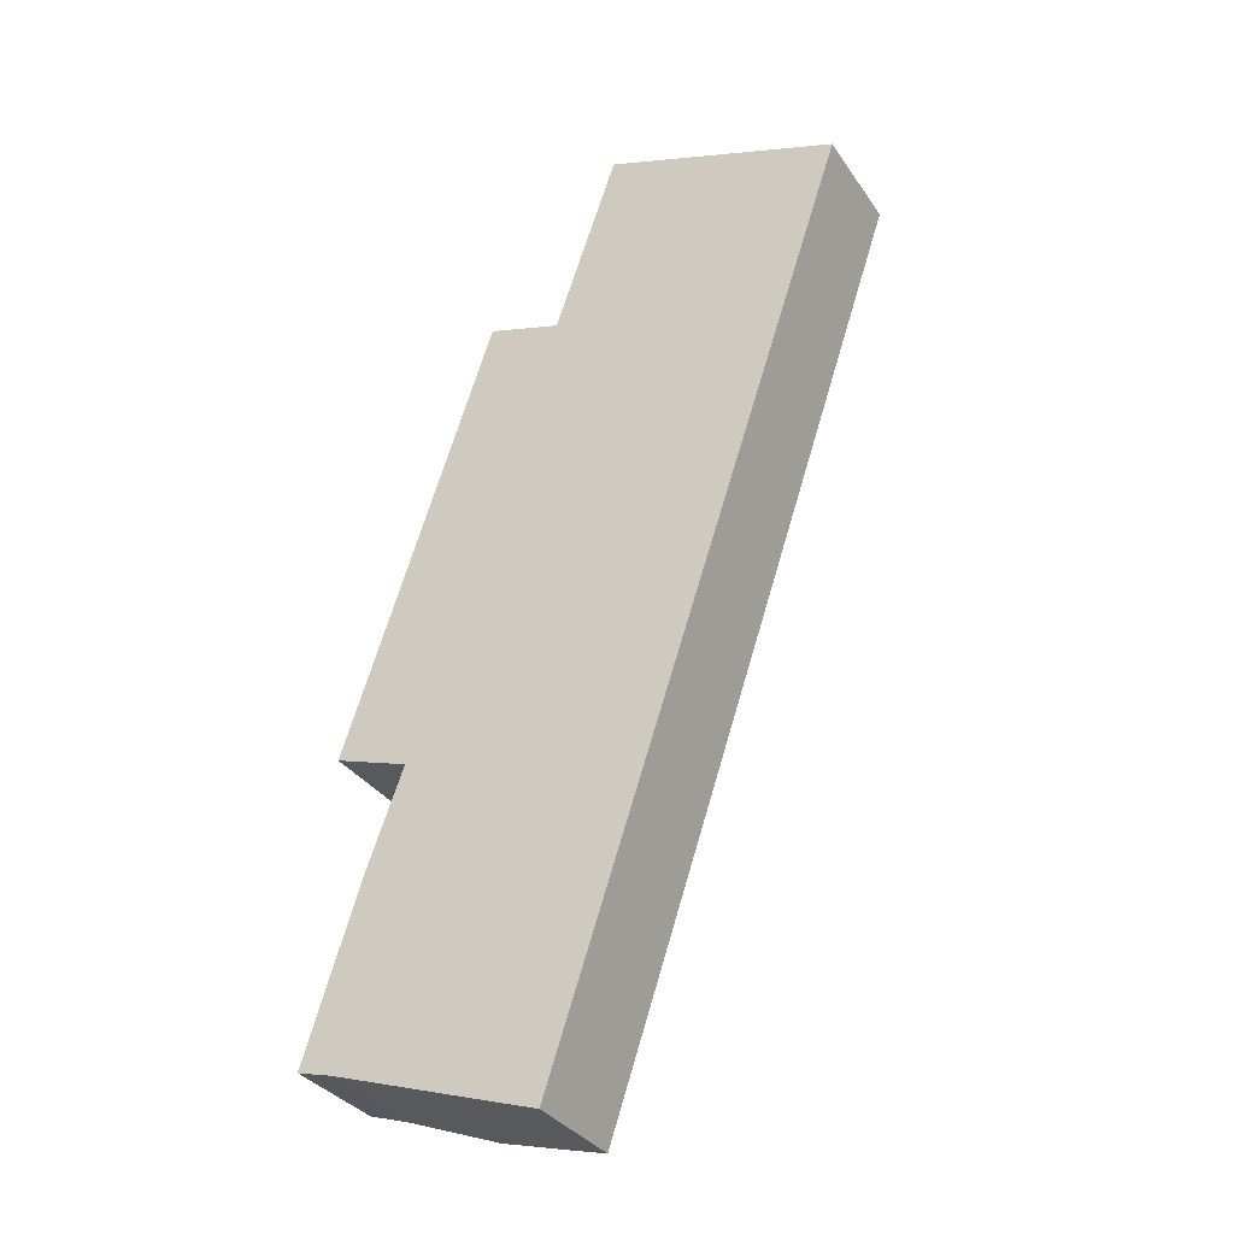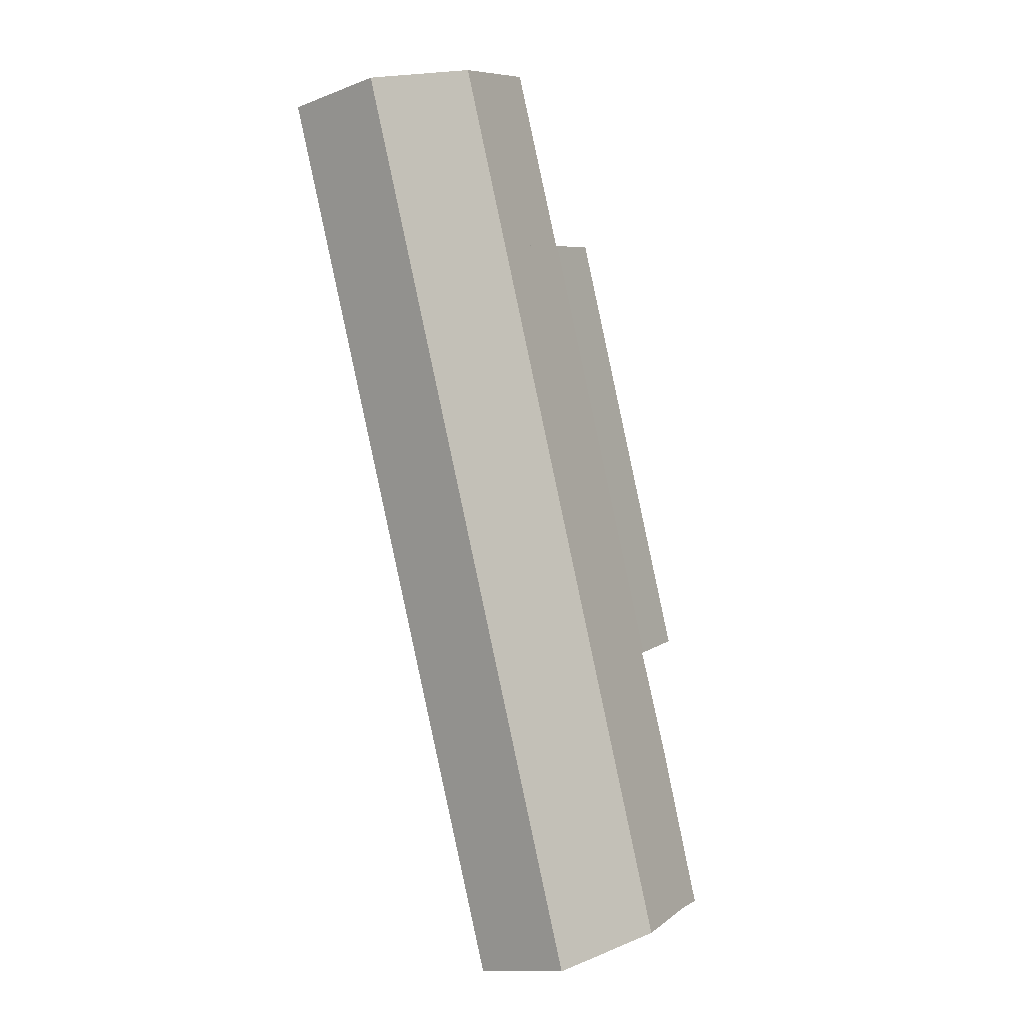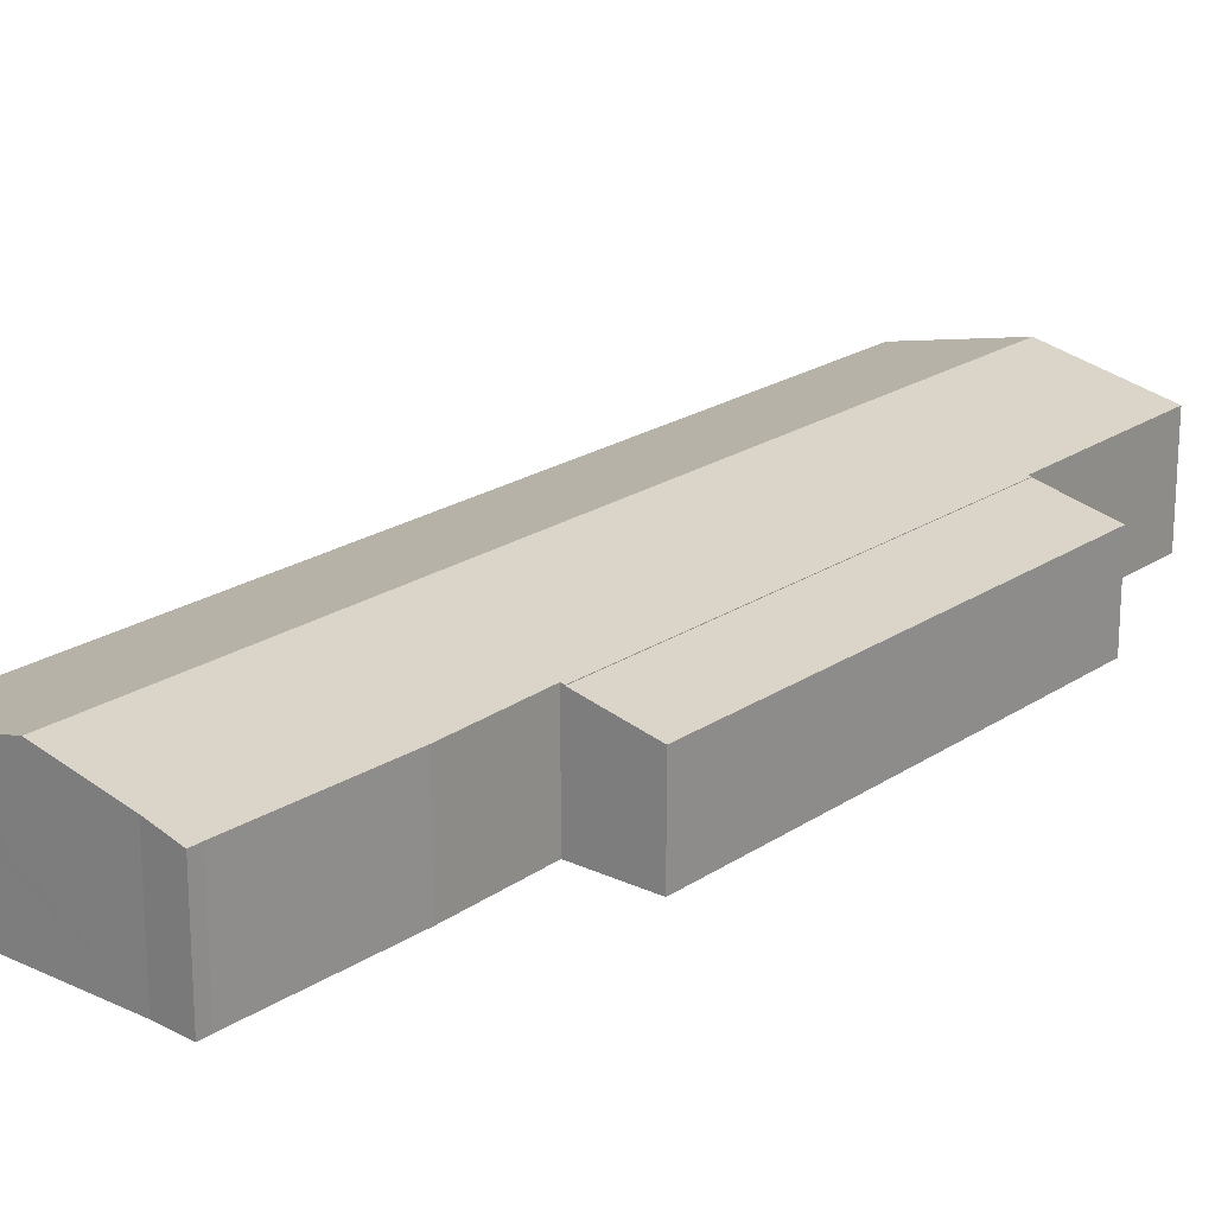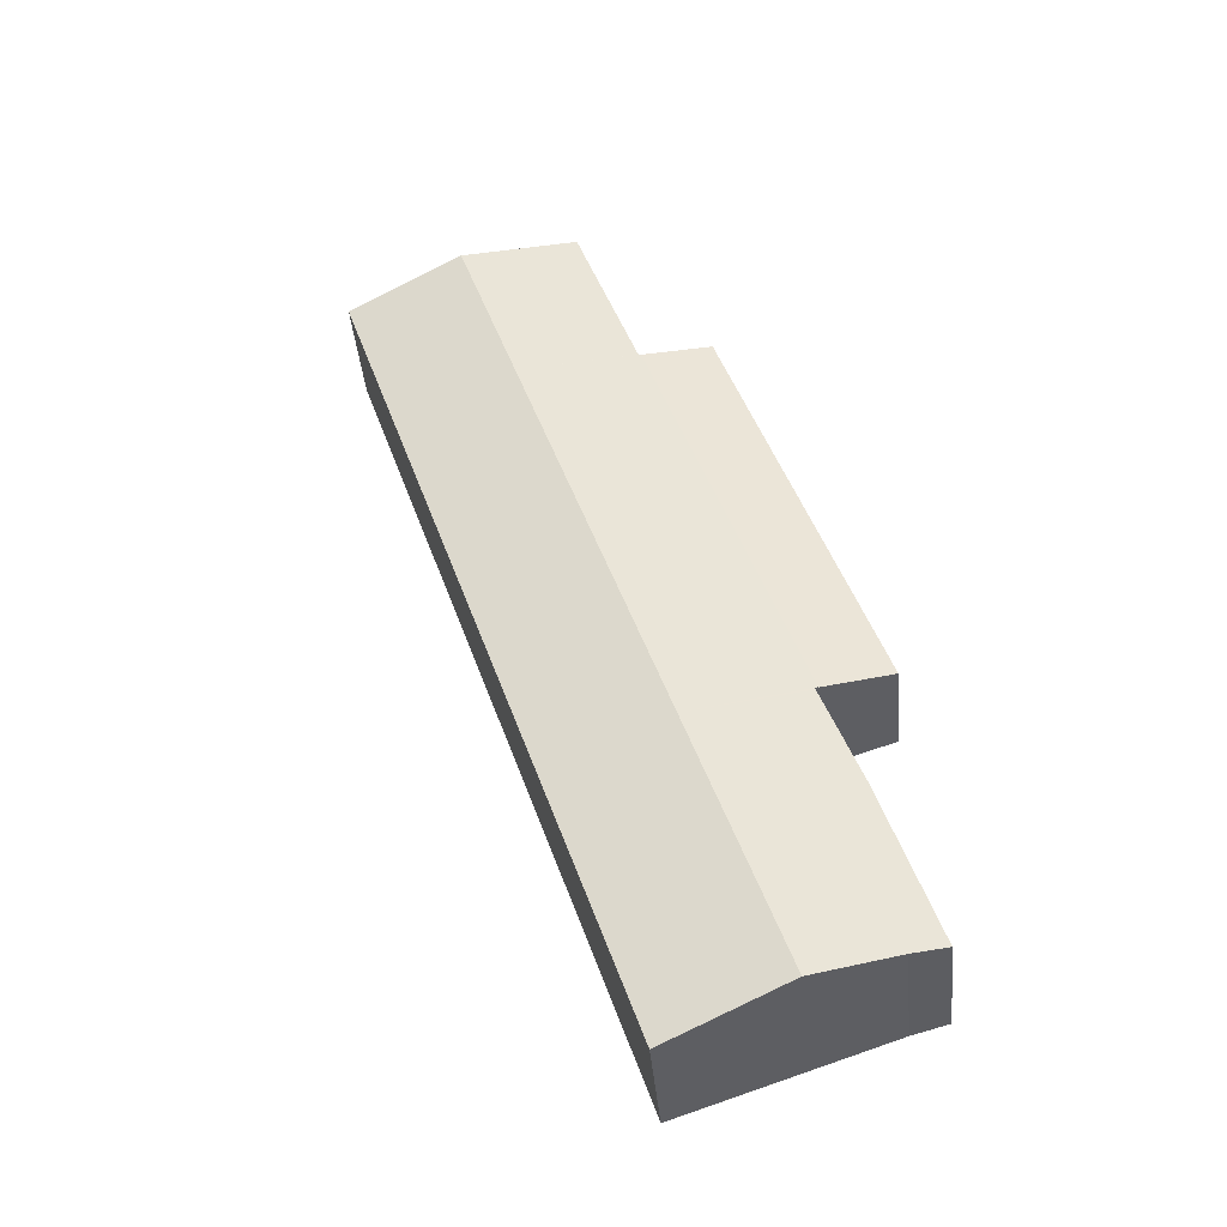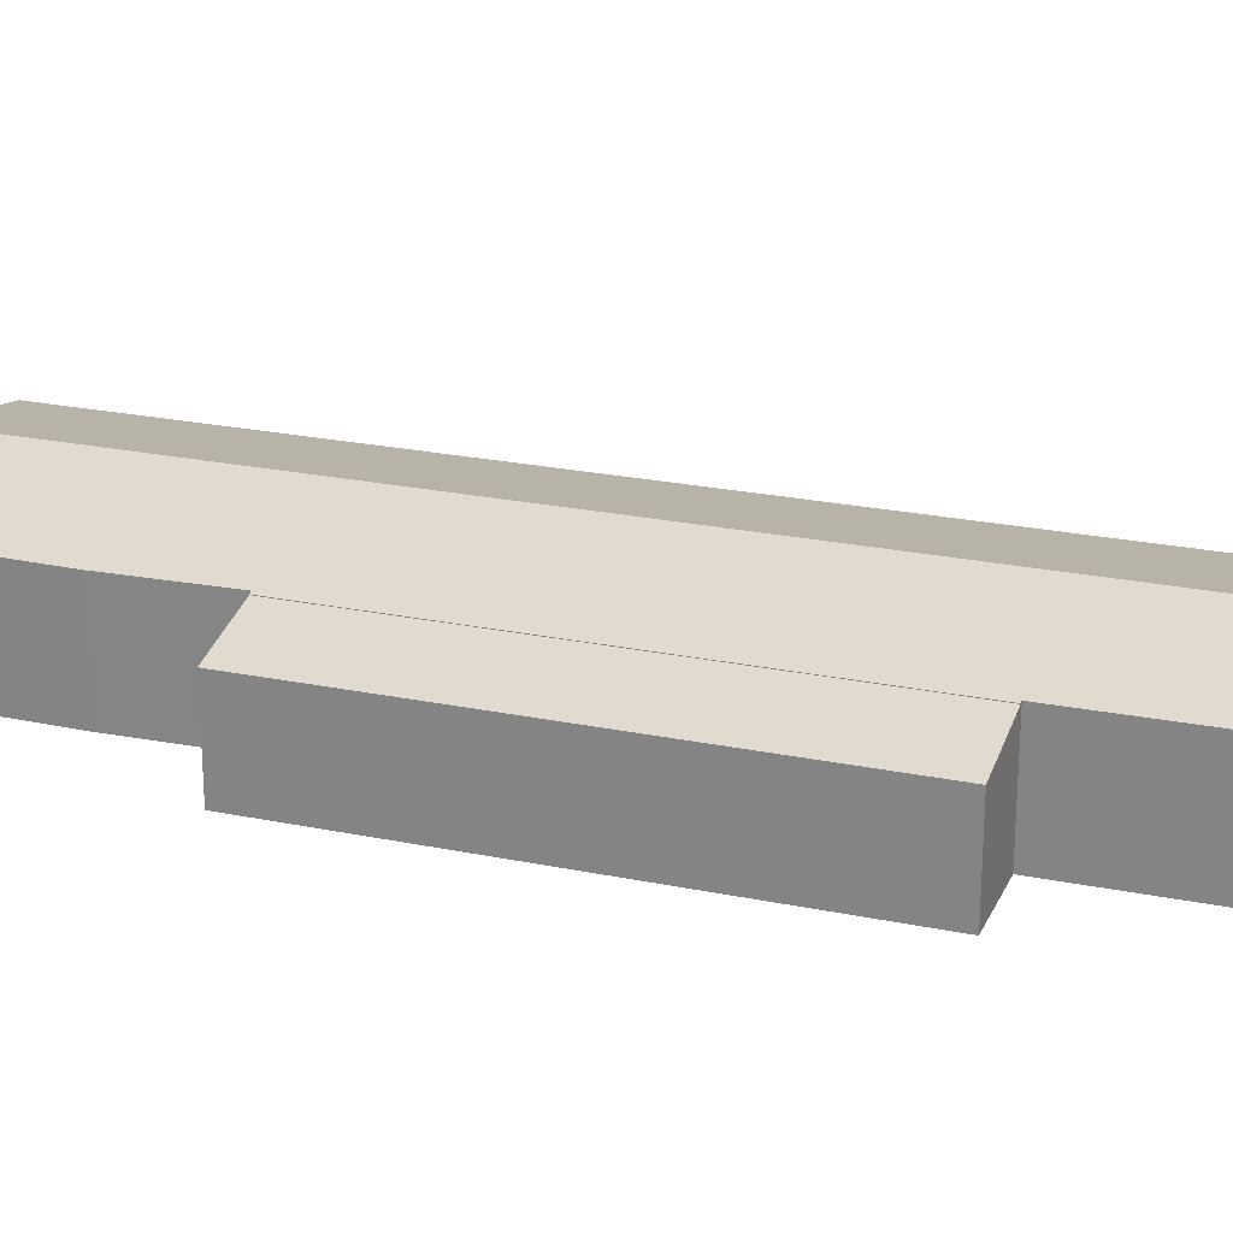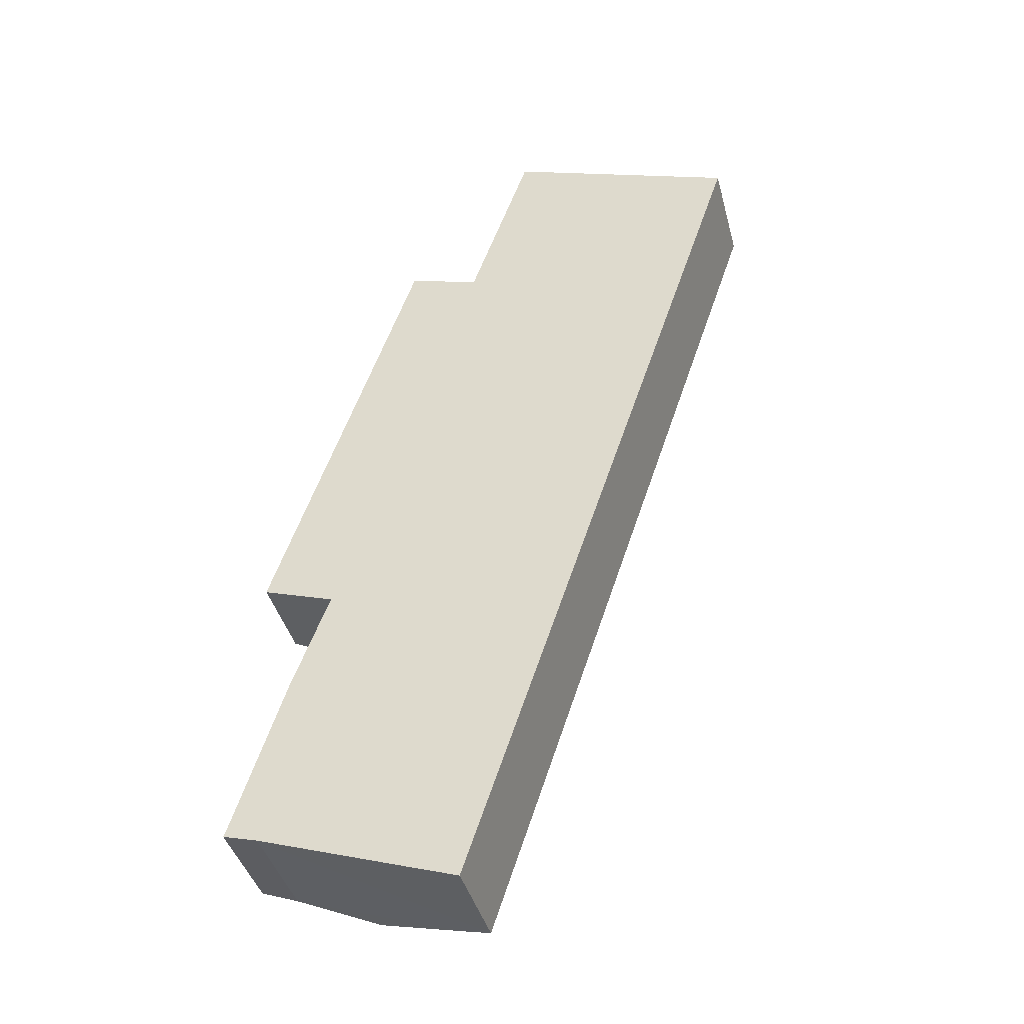
<metadata>
{"format":"obj","ext":"obj","renderer":"f3d","projection":"perspective","resolution":1024,"background":"white","views":[{"elev":-33.6,"azim":29.1,"up":"+Z"},{"elev":-13.1,"azim":131.0,"up":"+Z"},{"elev":21.1,"azim":-121.4,"up":"+Y"},{"elev":-42.5,"azim":-174.6,"up":"+Z"},{"elev":23.8,"azim":-52.5,"up":"+Y"},{"elev":-41.1,"azim":14.7,"up":"+Z"}]}
</metadata>
<code>
v  15.1 6.913 45.73
v  5.834 6.964 17.33
v  5.613 6.913 17.41
v  13.25 8.67 14.73
v  22.78 8.67 43.15
v  15.26 6.95 45.68
v  15.32 6.95 45.85
v  19.26 6.969 57.32
v  26.63 8.67 54.66
v  0.257 6.961 0.733
v  2.232 7.46 -0.612
v  0 6.959 4.261e-16
v  7.51 8.67 -2.408
v  3.433 6.925 10.73
v  5.783 6.963 17.19
v  34.15 6.935 51.94
v  30.3 6.935 40.43
v  20.84 6.935 12.22
v  15.08 6.935 -4.975
v  12.96 7.422 -4.262
v  2.232 3.747e-17 -0.612
v  15.08 3.046e-16 -4.975
v  12.96 2.61e-16 -4.262
v  7.51 1.474e-16 -2.408
v  0 0 0
v  5.834 -1.061e-15 17.33
v  5.613 -1.066e-15 17.41
v  0.257 -4.488e-17 0.733
v  3.433 -6.573e-16 10.73
v  5.783 -1.053e-15 17.19
v  15.1 -2.8e-15 45.73
v  15.26 -2.797e-15 45.68
v  19.26 -3.51e-15 57.32
v  15.32 -2.807e-15 45.85
v  26.63 -3.347e-15 54.66
v  34.15 -3.18e-15 51.94
v  30.3 -2.476e-15 40.43
v  20.84 -7.485e-16 12.22
v  5.613 6.88 17.41
v  10.62 5.896 47.14
v  15.1 6.882 45.73
v  1.165 5.897 18.89
v  1.165 -1.157e-15 18.89
v  10.62 -2.887e-15 47.14
g defaultobject
f 1 2 3
f 2 1 4
f 4 1 5
f 5 1 6
f 5 6 7
f 5 7 8
f 5 8 9
f 10 11 12
f 11 10 13
f 13 10 14
f 13 14 4
f 4 14 15
f 4 15 2
f 16 5 9
f 5 16 17
f 5 17 4
f 4 17 18
f 4 18 19
f 4 19 13
f 13 19 20
f 20 11 13
f 11 20 21
f 21 20 19
f 21 19 22
f 21 22 23
f 21 23 24
f 21 12 11
f 12 21 25
f 26 3 2
f 3 26 27
f 12 28 10
f 28 12 25
f 28 14 10
f 14 28 29
f 29 15 14
f 15 29 2
f 2 29 30
f 2 30 26
f 27 1 3
f 1 27 31
f 32 7 6
f 7 32 8
f 8 32 33
f 33 32 34
f 1 32 6
f 32 1 31
f 33 9 8
f 9 33 35
f 9 35 16
f 16 35 36
f 36 17 16
f 17 36 37
f 17 37 18
f 18 37 38
f 18 38 19
f 19 38 22
f 25 21 28
f 34 35 33
f 35 34 36
f 36 34 37
f 37 34 32
f 37 32 31
f 37 31 27
f 37 27 26
f 37 26 38
f 38 26 30
f 38 30 22
f 22 30 29
f 22 29 28
f 22 28 21
f 22 21 24
f 22 24 23
f 39 40 41
f 40 39 42
f 43 40 42
f 40 43 44
f 40 31 41
f 31 40 44
f 31 39 41
f 39 31 27
f 27 42 39
f 42 27 43
f 27 44 43
f 44 27 31

</code>
